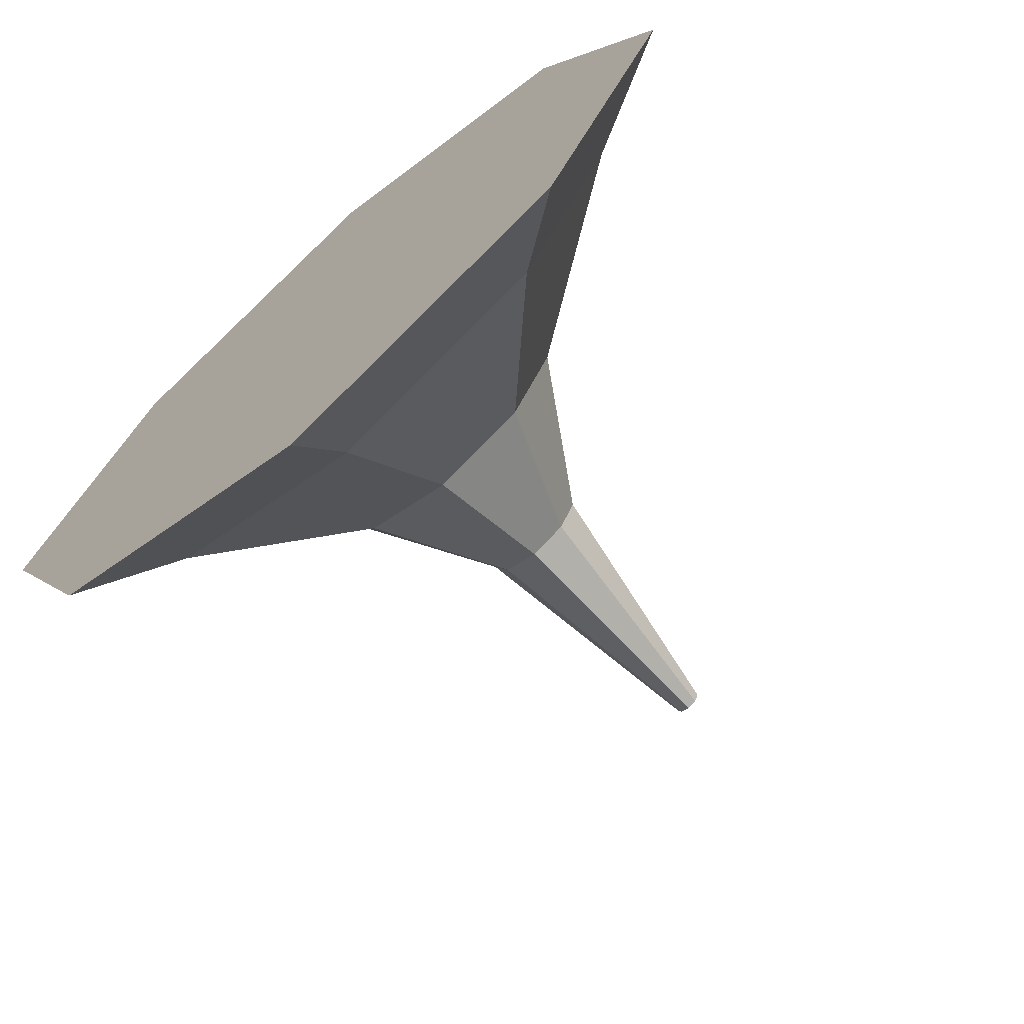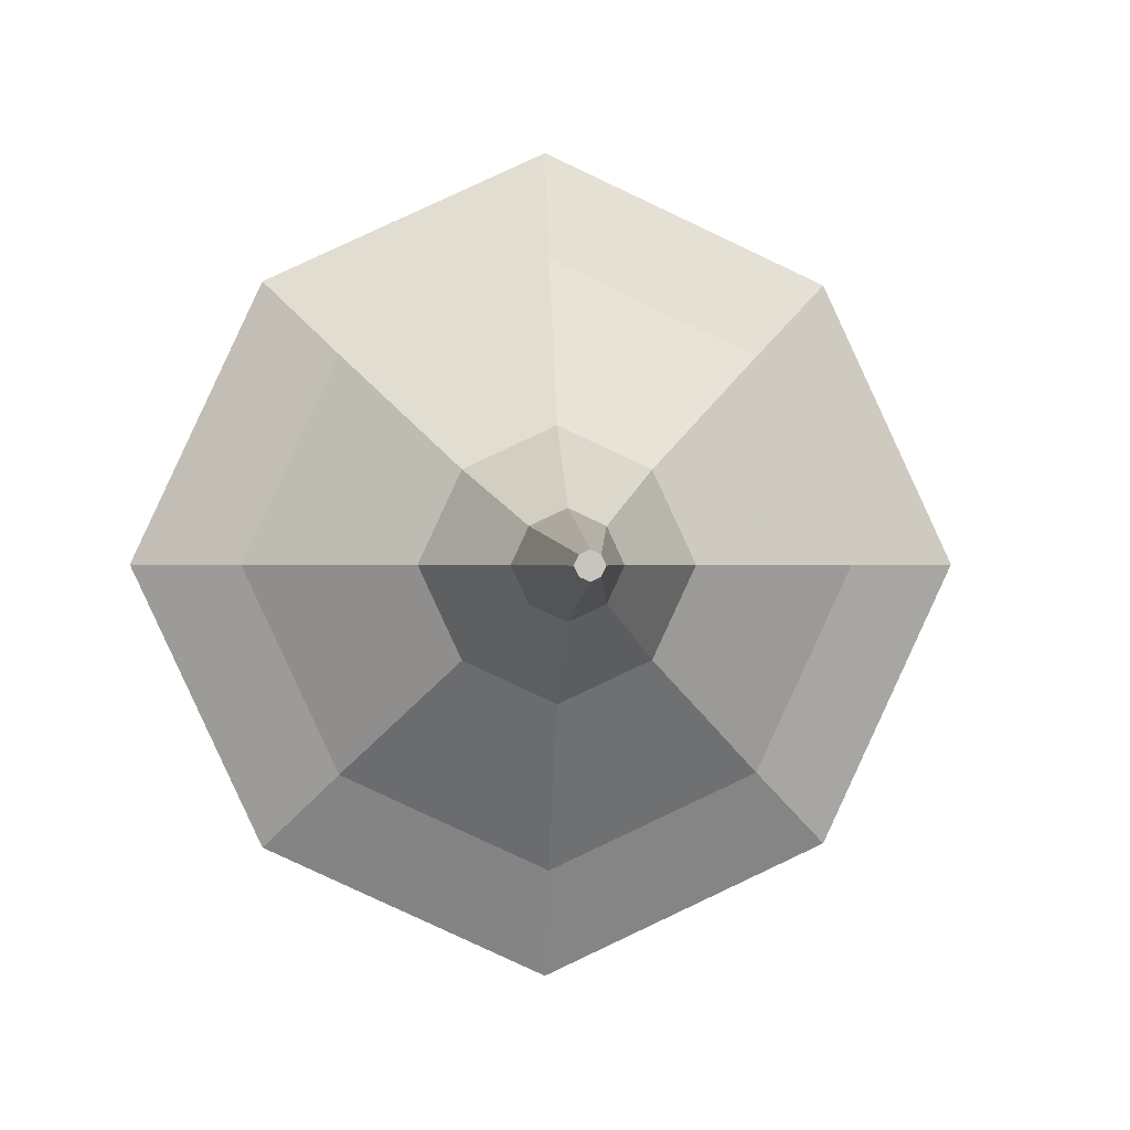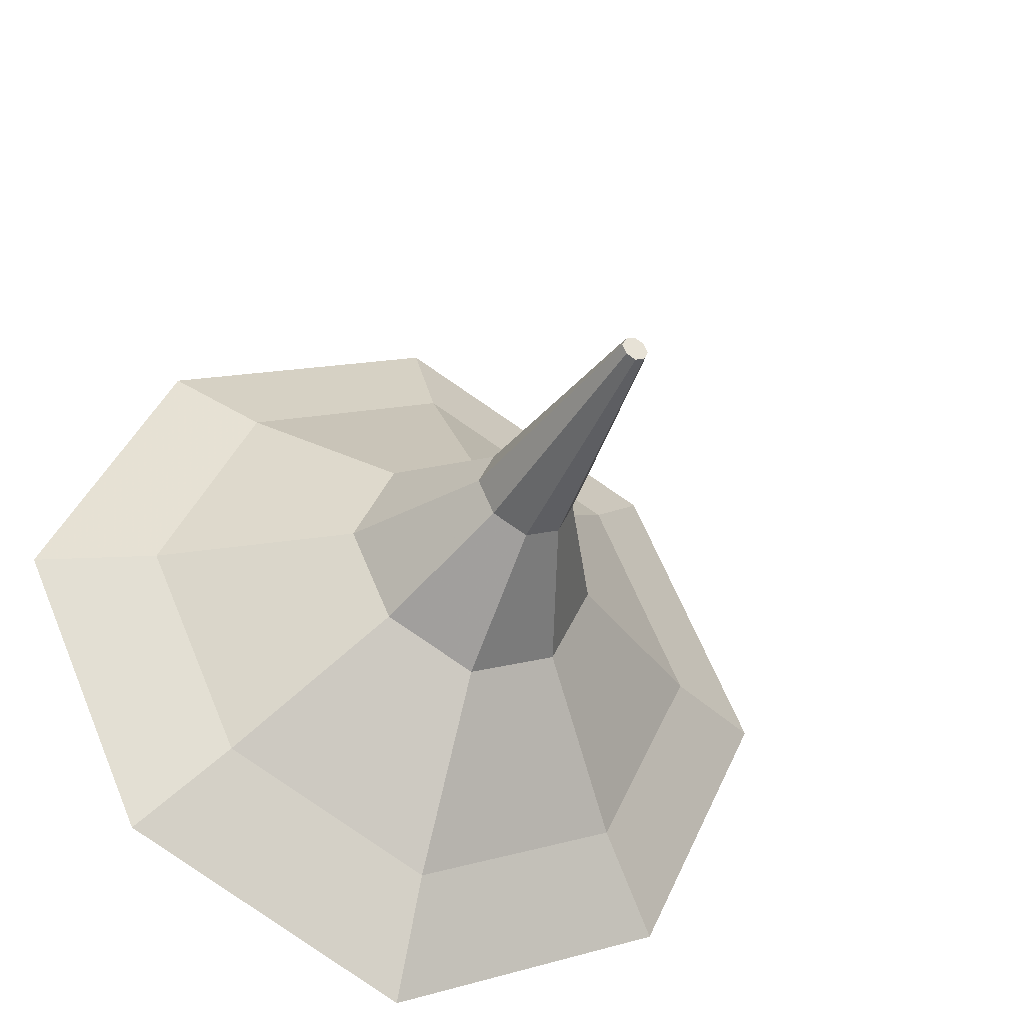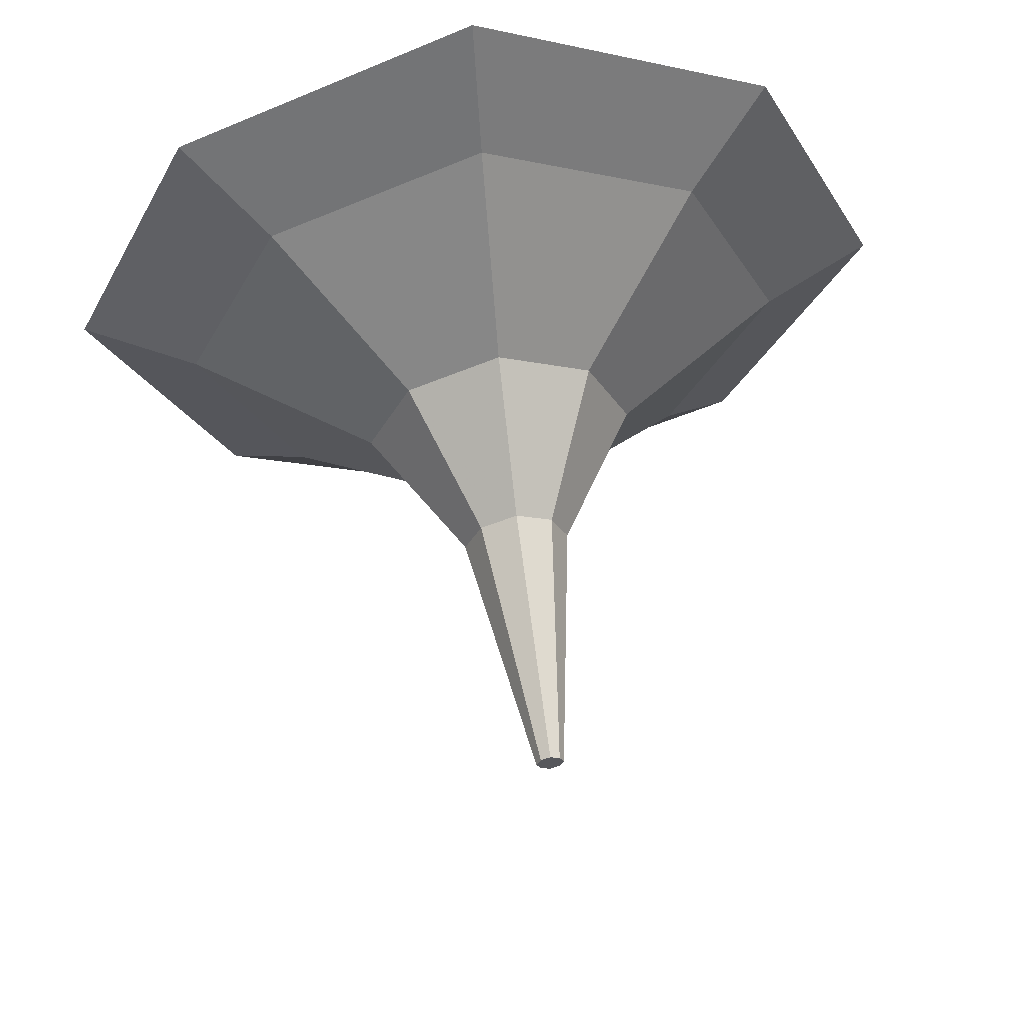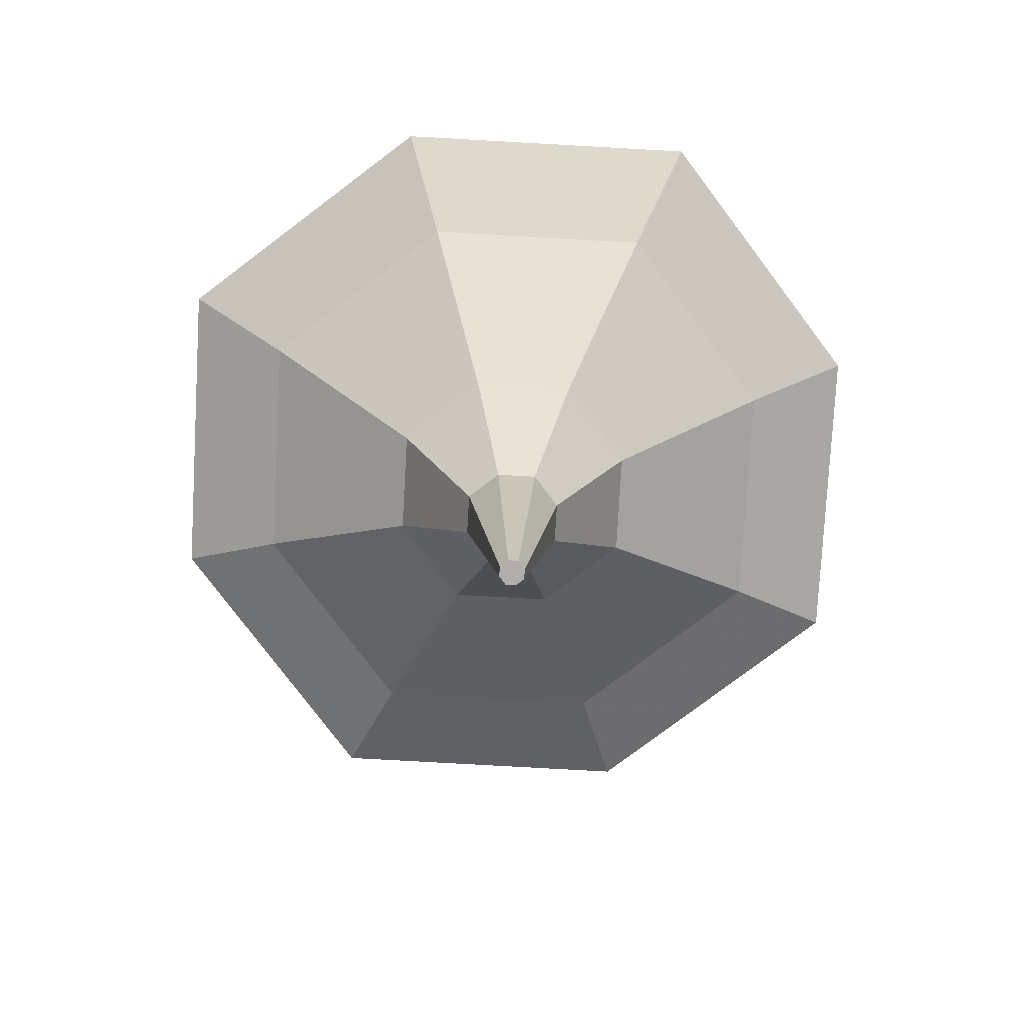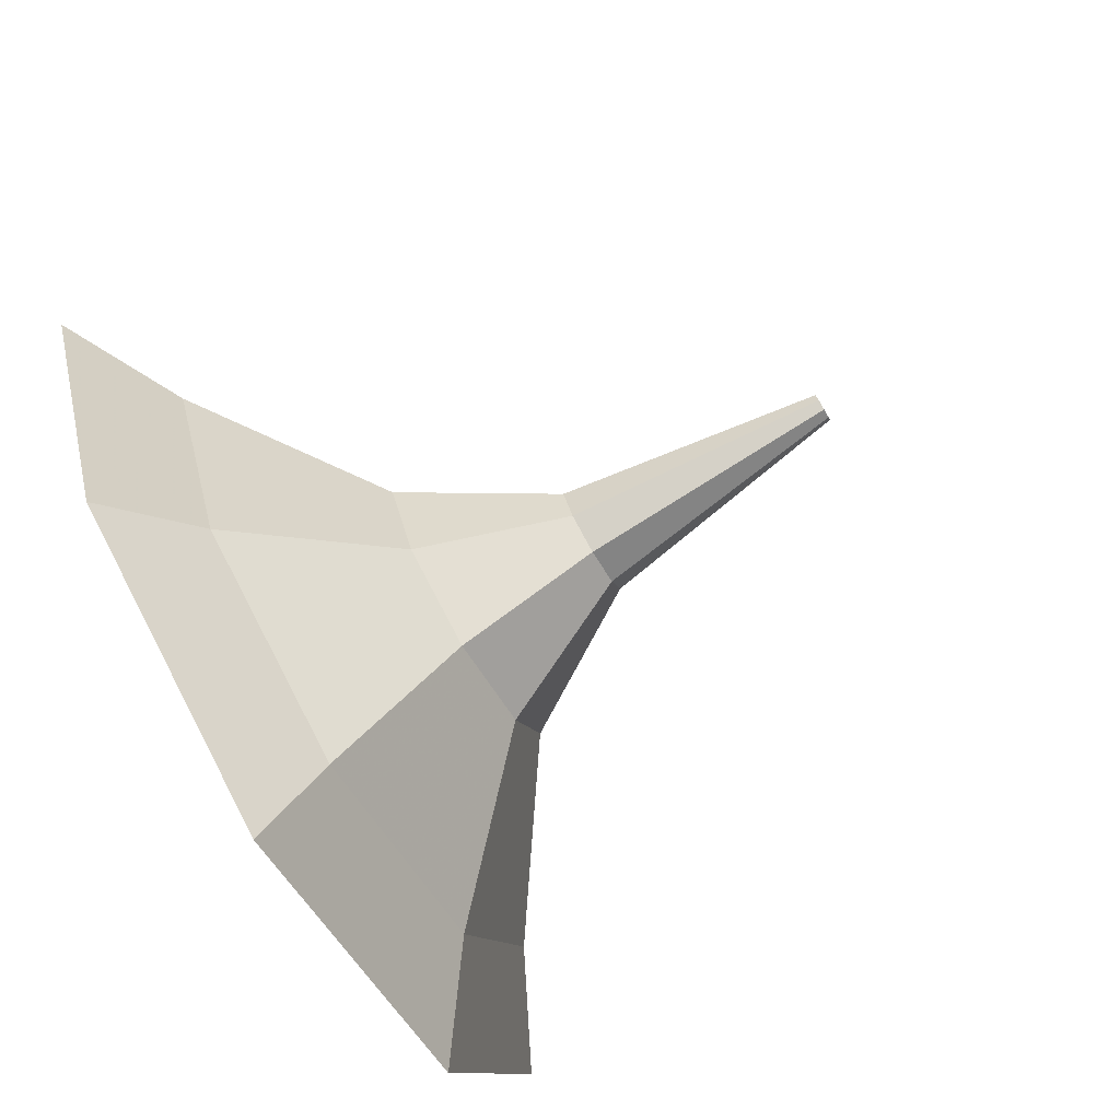
<metadata>
{"format":"obj","ext":"obj","renderer":"f3d","projection":"perspective","resolution":1024,"background":"white","views":[{"elev":-70.0,"azim":-139.1,"up":"+Z"},{"elev":0.1,"azim":-4.2,"up":"+Z"},{"elev":-36.6,"azim":-24.2,"up":"+Z"},{"elev":60.1,"azim":-7.5,"up":"+Z"},{"elev":-77.9,"azim":-118.1,"up":"+Y"},{"elev":-79.0,"azim":-59.4,"up":"+Z"}]}
</metadata>
<code>
v 0 0 -0.4617
v -0.4617 0 0
v 0 0 0.4617
v 0.4617 0 0
v 0 19.36 -14.51
v -14.51 19.36 0
v 0 19.36 14.51
v 14.51 19.36 0
v 0 0 0
v 0 19.36 0
v 10.57 17.31 0
v 0 17.31 10.57
v -10.57 17.31 0
v 0 17.31 -10.57
v -4.61 13.15 0
v 0 13.15 -4.61
v 4.61 13.15 0
v 0 13.15 4.61
v 1.792 8.495 0
v 0 8.495 1.792
v -1.792 8.495 0
v 0 8.495 -1.792
v -0.3153 0 0.3153
v -1.224 8.495 1.224
v -3.148 13.15 3.148
v -7.216 17.31 7.216
v -9.909 19.36 9.909
v -0.3153 0 -0.3153
v -1.224 8.495 -1.224
v -3.148 13.15 -3.148
v -7.216 17.31 -7.216
v -9.909 19.36 -9.909
v 0.3153 0 -0.3153
v 1.224 8.495 -1.224
v 3.148 13.15 -3.148
v 7.216 17.31 -7.216
v 9.909 19.36 -9.909
v 0.3153 0 0.3153
v 1.224 8.495 1.224
v 3.148 13.15 3.148
v 7.216 17.31 7.216
v 9.909 19.36 9.909
f 36 11 17 35
f 15 13 31 30
f 37 8 11 36
f 31 14 16 30
f 16 14 36 35
f 14 5 37 36
f 26 13 15 25
f 13 6 32 31
f 32 5 14 31
f 17 11 41 40
f 11 8 42 41
f 42 7 12 41
f 27 6 13 26
f 41 12 18 40
f 18 12 26 25
f 12 7 27 26
f 32 10 5
f 27 10 6
f 42 10 7
f 37 10 8
f 10 37 5
f 10 32 6
f 10 27 7
f 10 42 8
f 34 19 4 33
f 35 17 19 34
f 19 17 40 39
f 25 15 21 24
f 20 18 25 24
f 40 18 20 39
f 39 20 3 38
f 4 19 39 38
f 29 22 1 28
f 30 16 22 29
f 2 21 29 28
f 21 15 30 29
f 22 16 35 34
f 1 22 34 33
f 24 21 2 23
f 3 20 24 23
f 28 9 2
f 23 9 3
f 38 9 4
f 33 9 1
f 9 33 4
f 9 38 3
f 9 23 2
f 9 28 1

</code>
